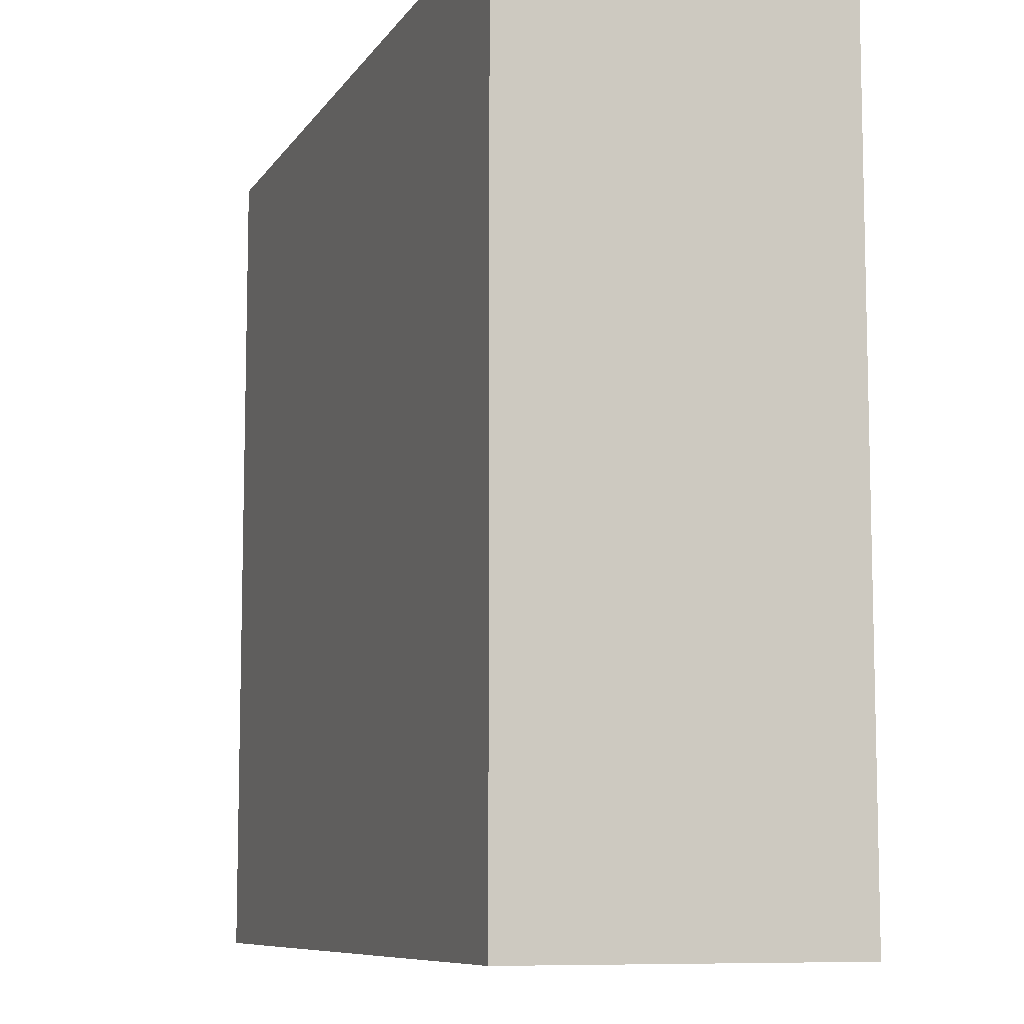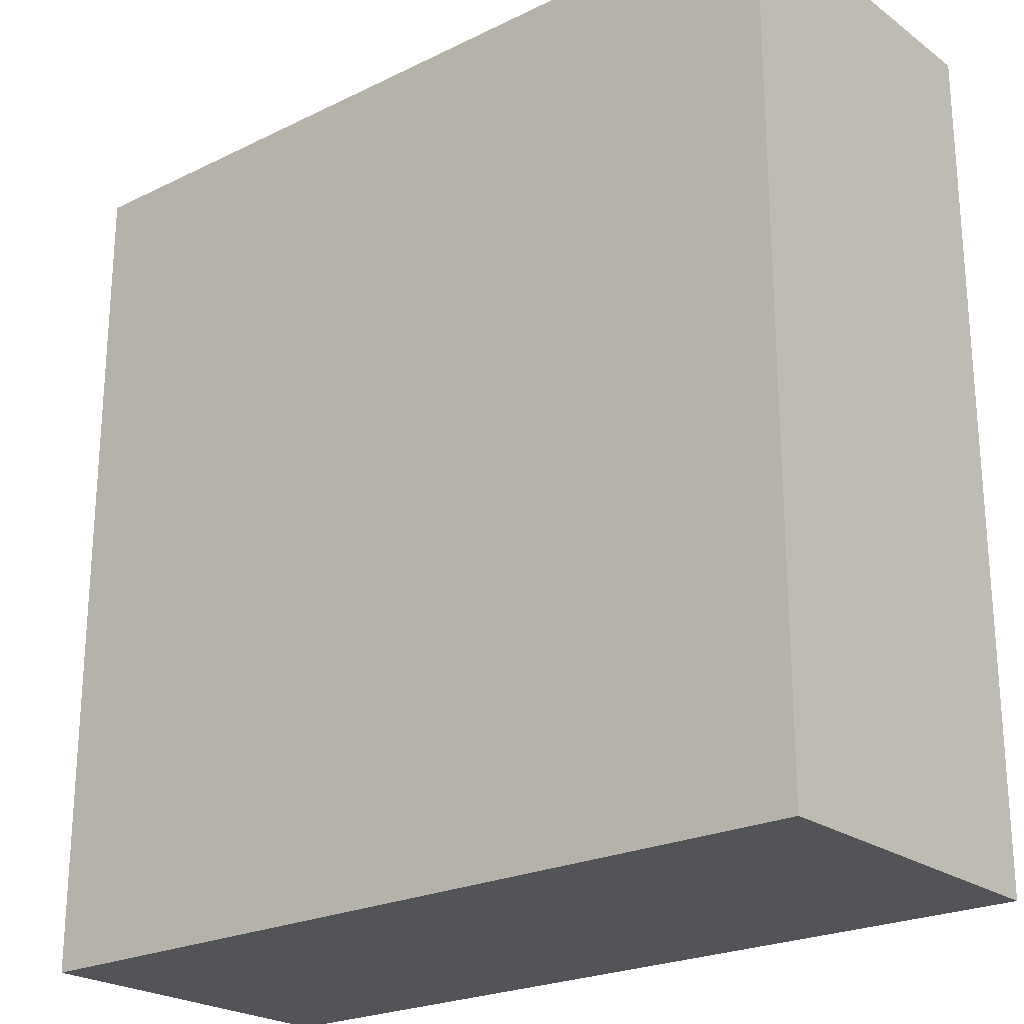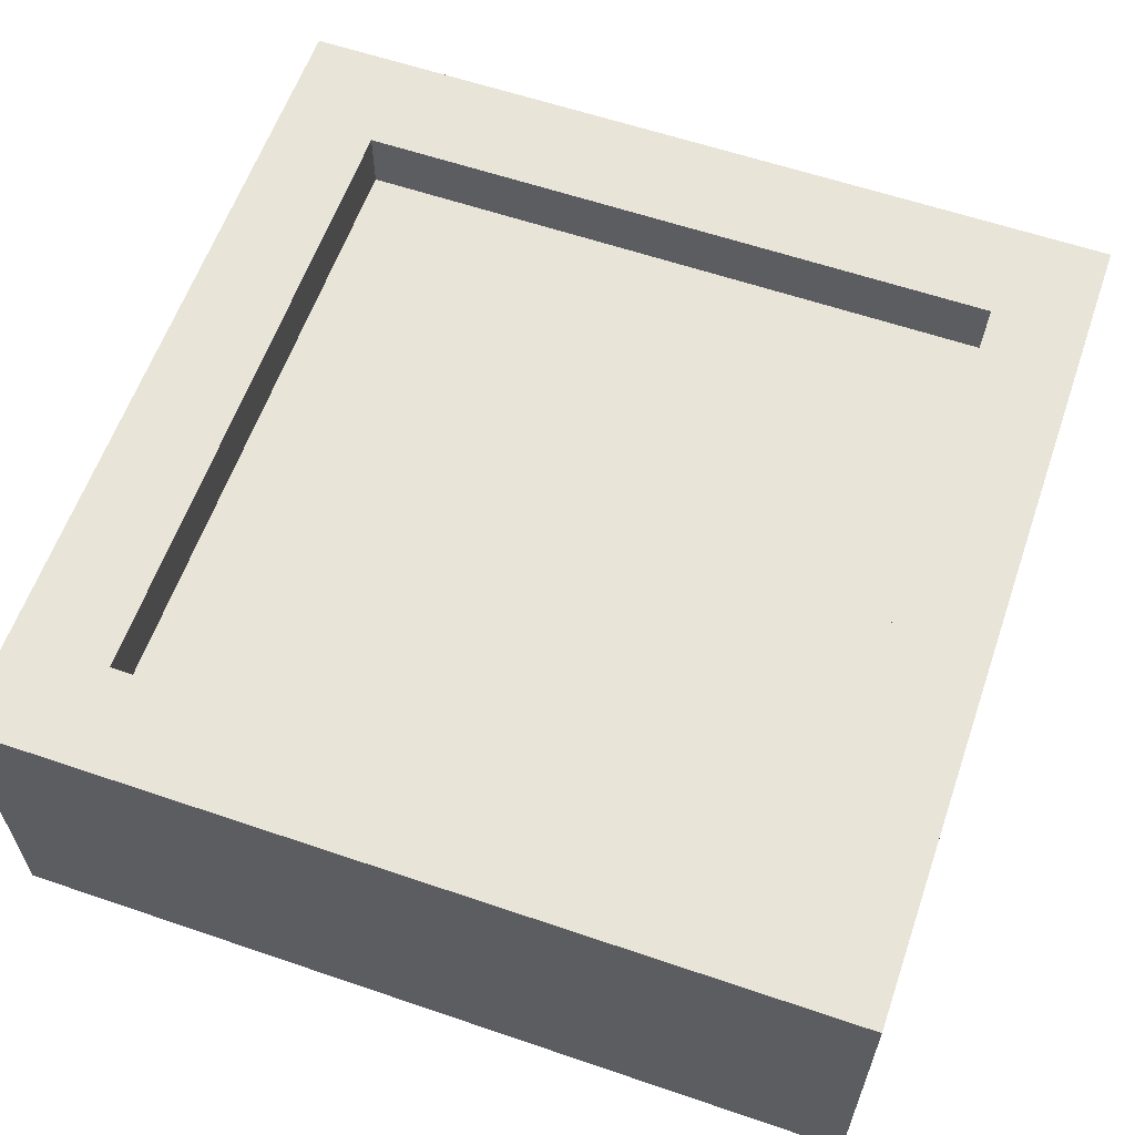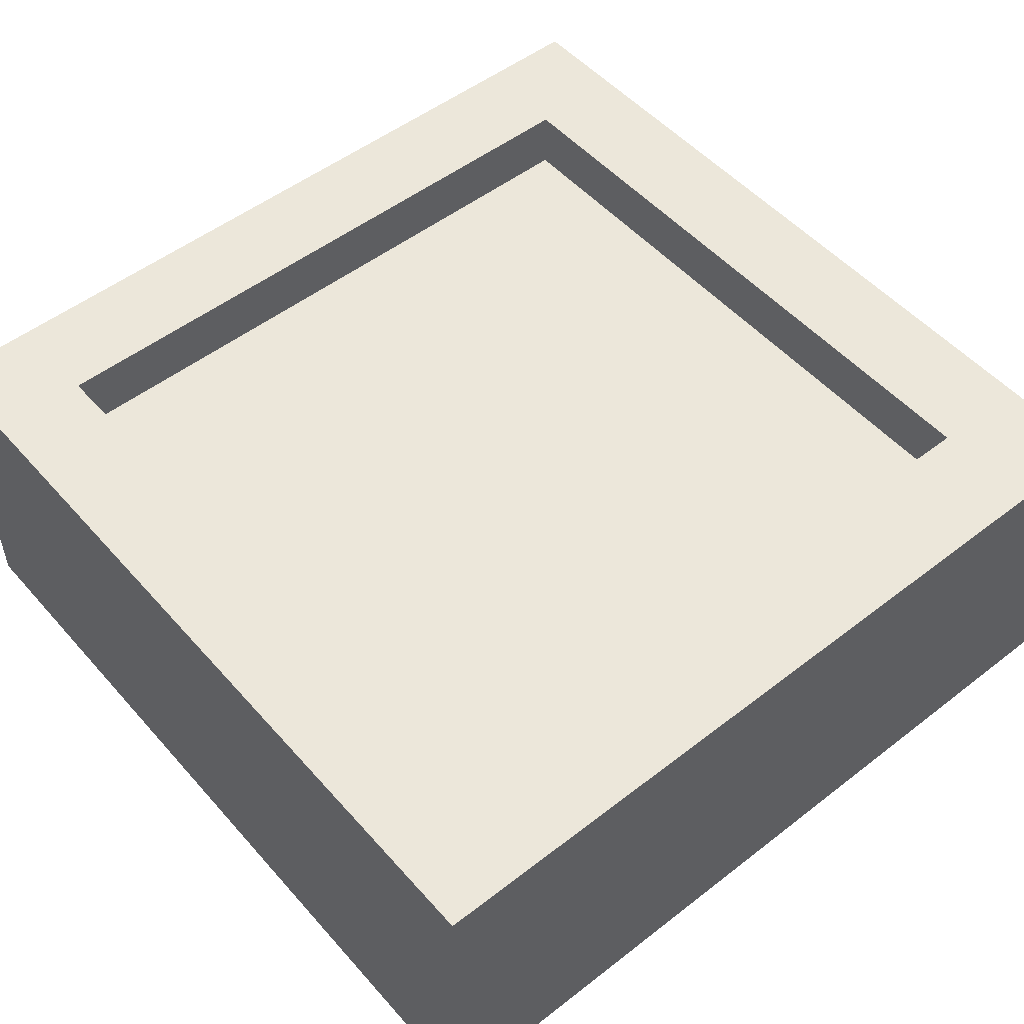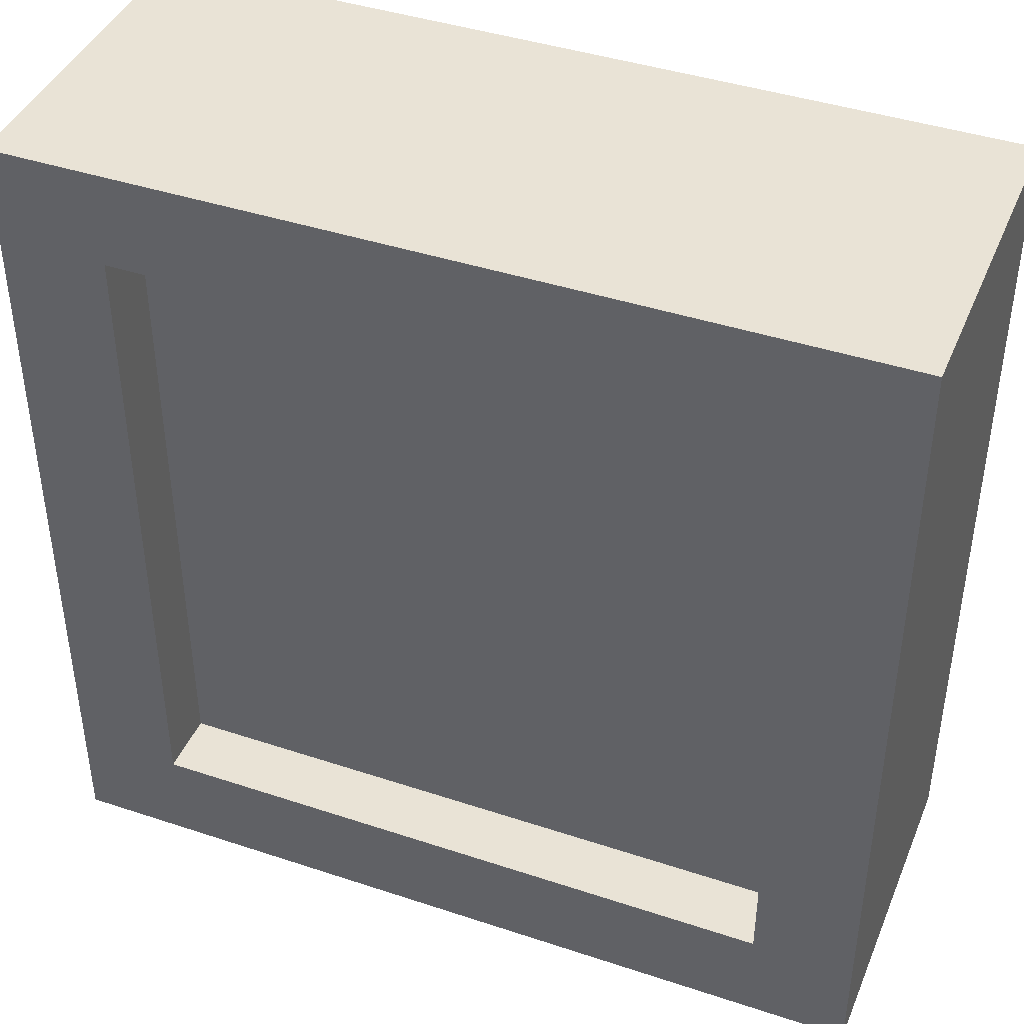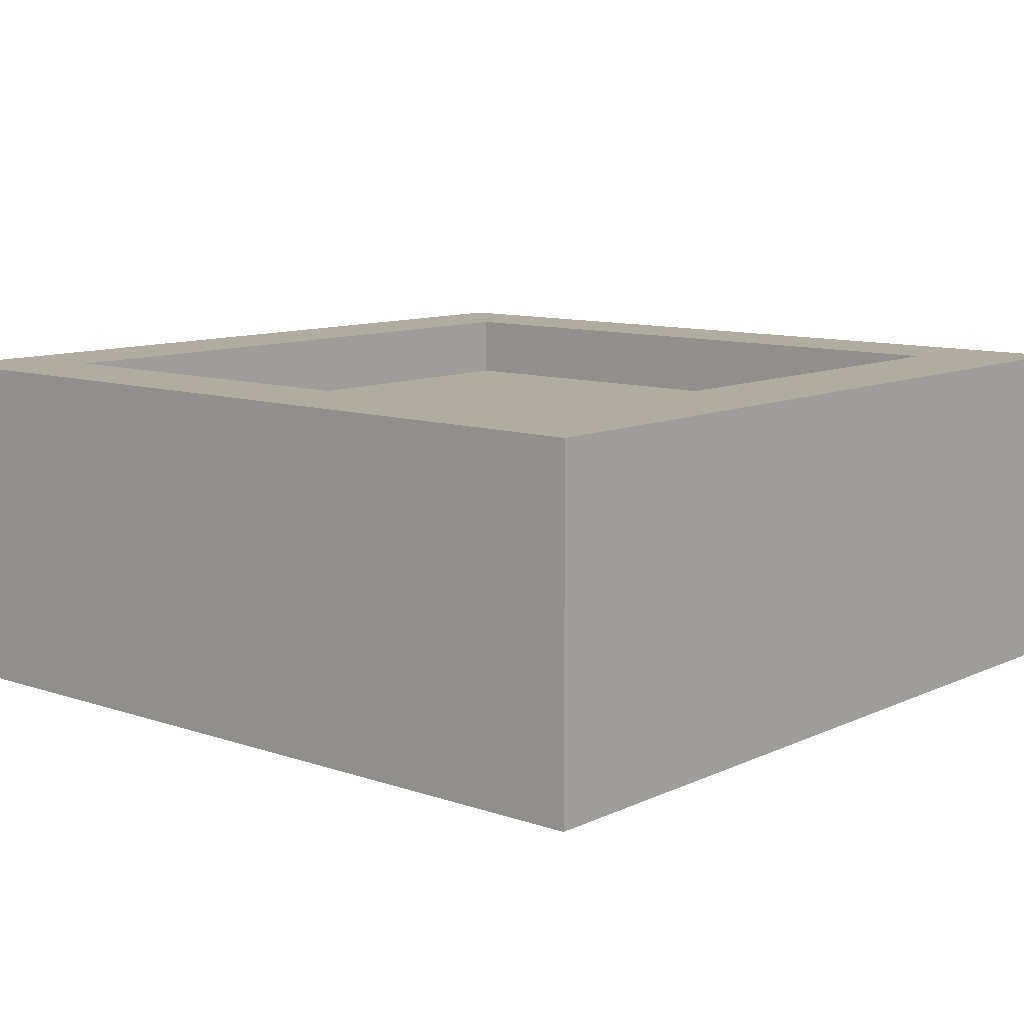
<metadata>
{"format":"obj","ext":"obj","renderer":"f3d","projection":"perspective","resolution":1024,"background":"white","views":[{"elev":-8.7,"azim":70.5,"up":"+Z"},{"elev":-23.2,"azim":39.6,"up":"+Z"},{"elev":60.5,"azim":-70.8,"up":"+Y"},{"elev":51.7,"azim":50.0,"up":"+Y"},{"elev":42.1,"azim":-158.3,"up":"+Z"},{"elev":10.2,"azim":40.8,"up":"+Y"}]}
</metadata>
<code>
o cuboid
v 1.25 7 1.25
v 1.25 7 -1.25
v 1.25 6 1.25
v 1.25 6 -1.25
v -1.25 7 1.25
v -1.25 7 -1.25
v -1.25 6 1.25
v -1.25 6 -1.25
v -1.25 7 0.9688
v -1.25 6 0.9688
v 1.25 6 0.9688
v 1.25 7 0.9688
v -1.25 7 -0.9531
v -1.25 6 -0.9531
v 1.25 6 -0.9531
v 1.25 7 -0.9531
v 0.9375 7 1.25
v 0.9375 6 1.25
v 0.9375 6 0.9688
v 0.9375 6 -0.9531
v 0.9375 6 -1.25
v 0.9375 7 -1.25
v 0.9375 7 -0.9531
v 0.9375 7 0.9688
v -0.9531 7 1.25
v -0.9531 6 1.25
v -0.9531 6 0.9688
v -0.9531 6 -0.9531
v -0.9531 6 -1.25
v -0.9531 7 -1.25
v -0.9531 7 -0.9531
v -0.9531 7 0.9688
v 0.9375 6.812 -0.9531
v -0.9531 6.812 -0.9531
v -0.9531 6.812 0.9688
v 0.9375 6.812 0.9688
f 2 16 15
f 2 15 4
f 8 14 13
f 8 13 6
f 13 31 30
f 13 30 6
f 8 29 28
f 8 28 14
f 7 26 25
f 7 25 5
f 6 30 29
f 6 29 8
f 5 9 10
f 5 10 7
f 10 27 26
f 10 26 7
f 3 11 12
f 3 12 1
f 5 25 32
f 5 32 9
f 9 13 14
f 9 14 10
f 14 28 27
f 14 27 10
f 11 15 16
f 11 16 12
f 9 32 31
f 9 31 13
f 1 17 18
f 1 18 3
f 3 18 19
f 3 19 11
f 11 19 20
f 11 20 15
f 15 20 21
f 15 21 4
f 4 21 22
f 4 22 2
f 2 22 23
f 2 23 16
f 16 23 24
f 16 24 12
f 12 24 17
f 12 17 1
f 17 25 26
f 17 26 18
f 18 26 27
f 18 27 19
f 19 27 28
f 19 28 20
f 20 28 29
f 20 29 21
f 21 29 30
f 21 30 22
f 22 30 31
f 22 31 23
f 33 34 35
f 33 35 36
f 24 32 25
f 24 25 17
f 34 33 23
f 34 23 31
f 35 34 31
f 35 31 32
f 36 35 32
f 36 32 24
f 33 36 24
f 33 24 23

</code>
